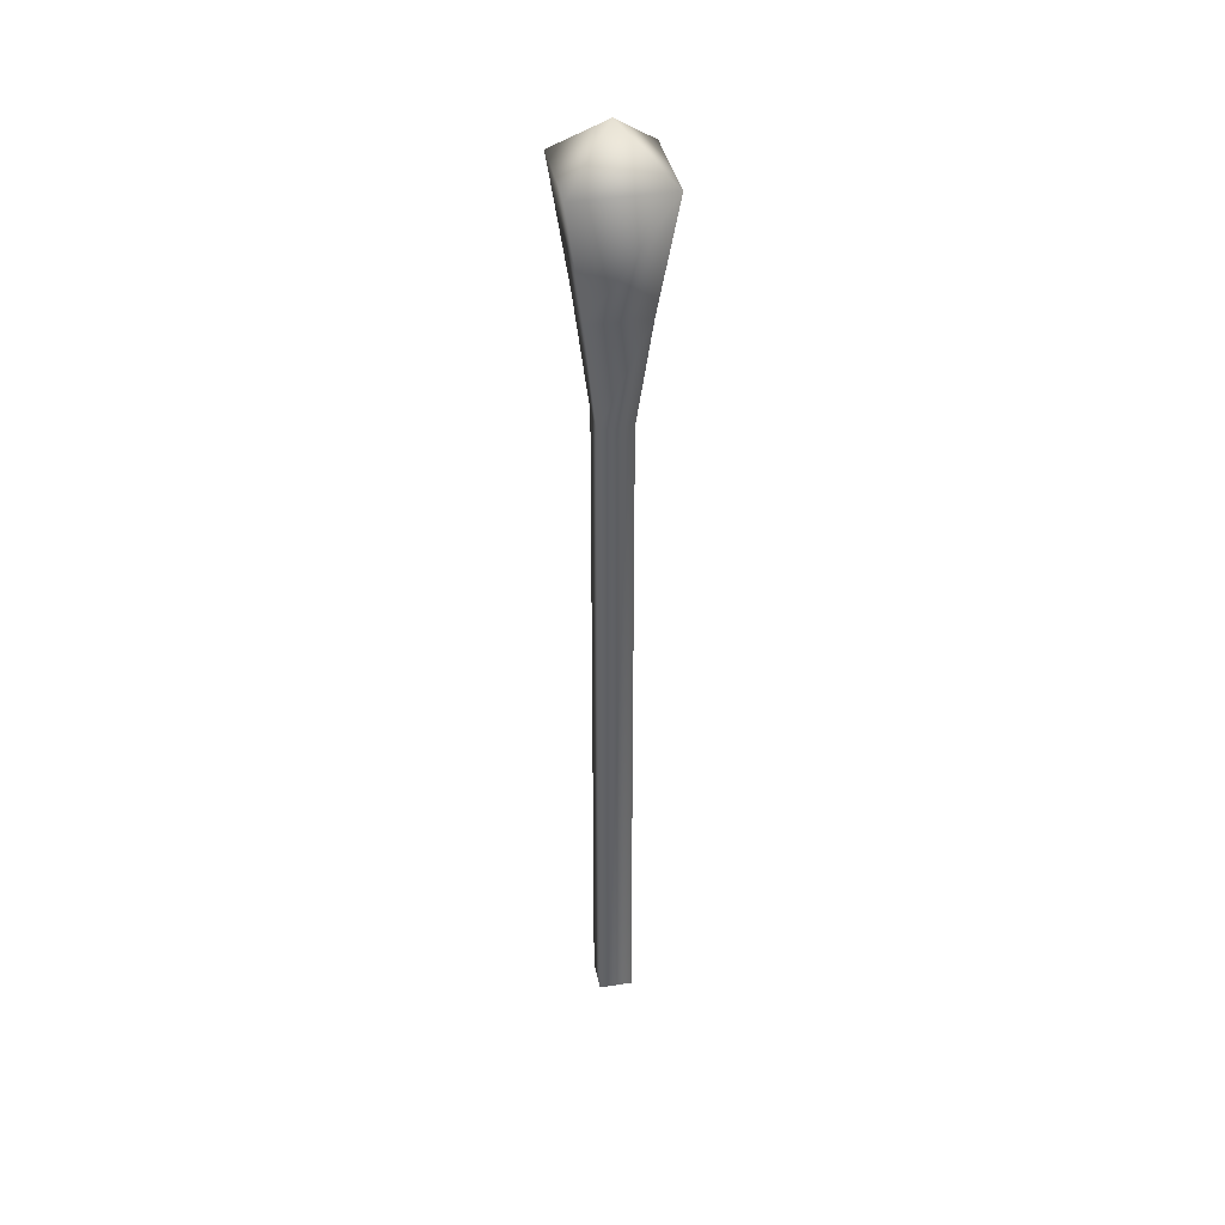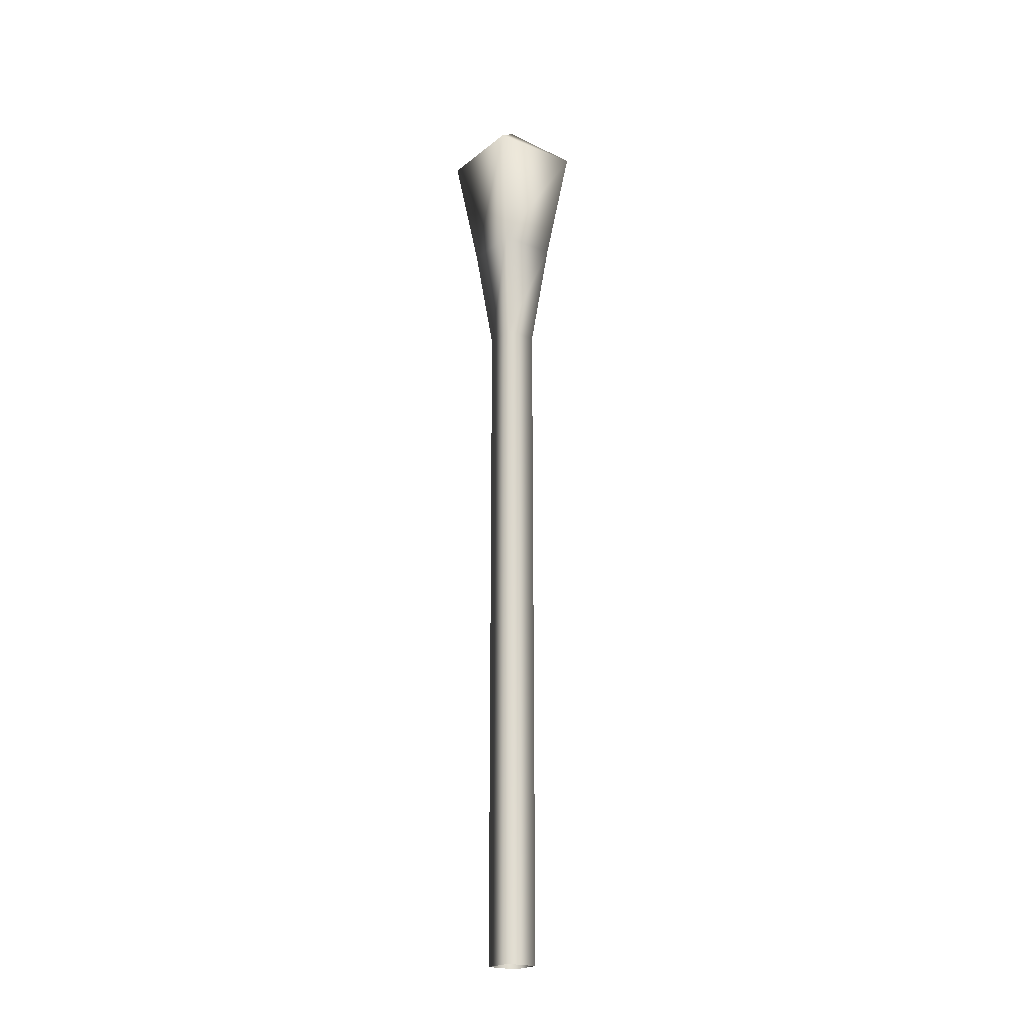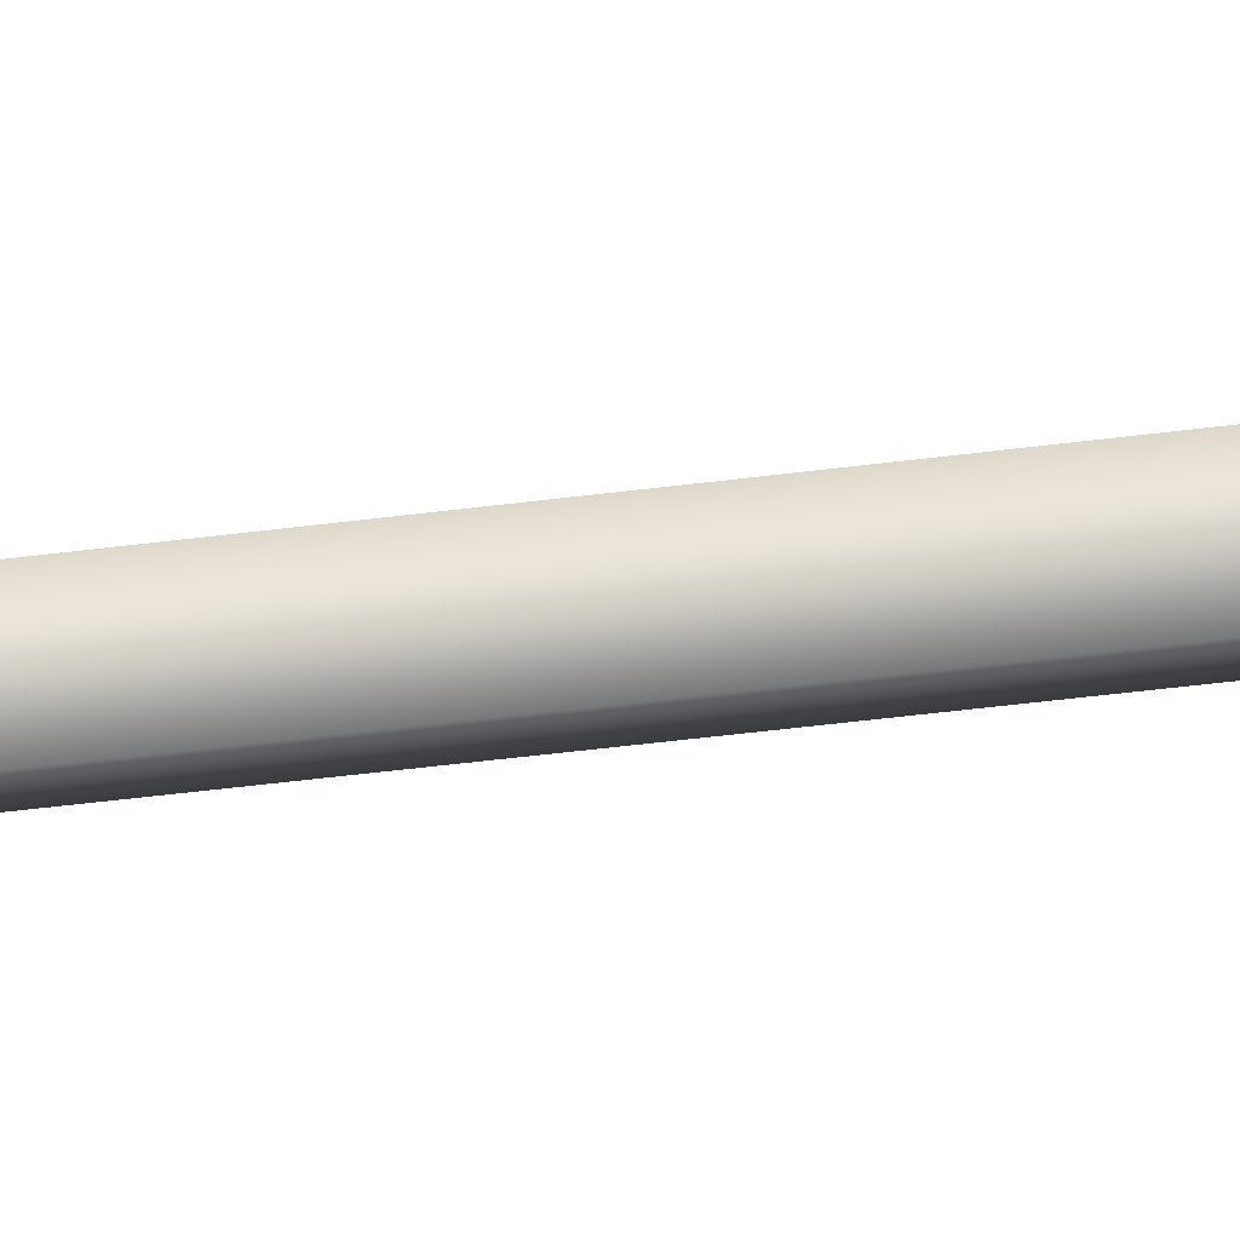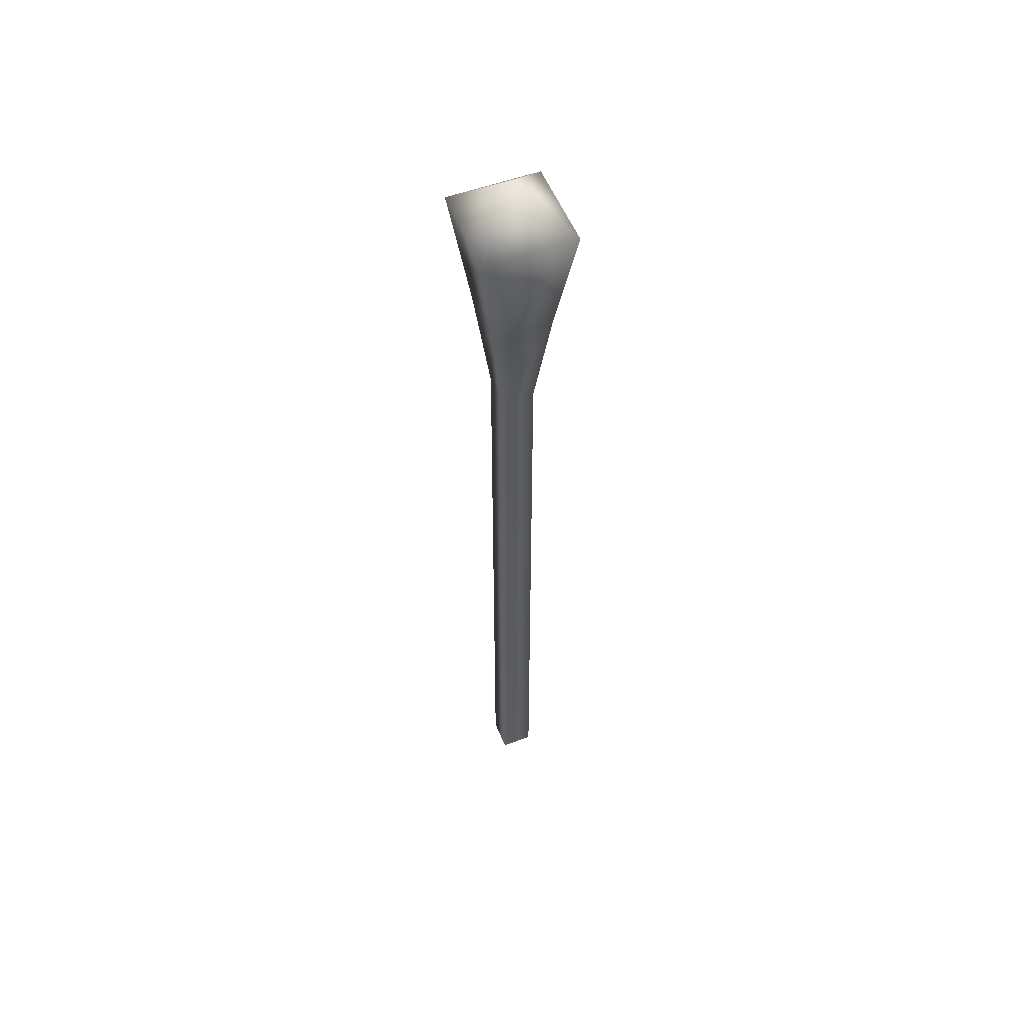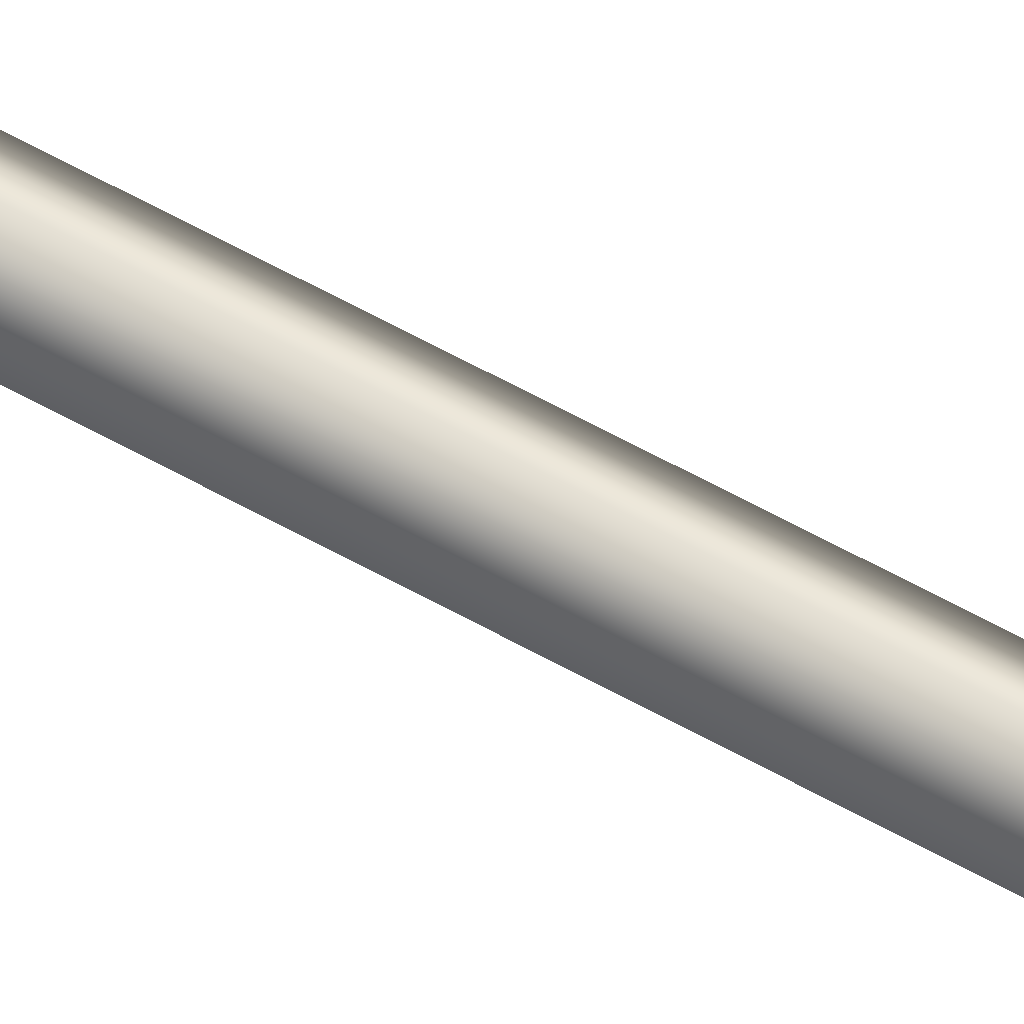
<metadata>
{"format":"obj","ext":"obj","renderer":"f3d","projection":"perspective","resolution":1024,"background":"white","views":[{"elev":38.0,"azim":-146.3,"up":"+Y"},{"elev":-21.3,"azim":99.0,"up":"+Y"},{"elev":-57.2,"azim":-82.7,"up":"+Z"},{"elev":53.5,"azim":113.3,"up":"+Y"},{"elev":64.8,"azim":118.9,"up":"+Z"}]}
</metadata>
<code>
o Circle.001
v 0.1838 -0.00012 0.02388
v 0.1835 0.8185 0.04222
v 0.1835 0.7061 0.02353
v 0.1835 0.9404 0.06693
v 0.1838 0.9853 0
v 0.1599 -0.00012 -0
v 0.1416 0.8185 -0.000265
v 0.1602 0.7061 -0.000265
v 0.1168 0.9404 -0.000265
v 0.1838 -0.00012 -0.02388
v 0.184 0.8185 -0.04222
v 0.184 0.7061 -0.02353
v 0.184 0.9404 -0.06693
v 0.2077 -0.00012 0
v 0.226 0.8185 0.000265
v 0.2073 0.7061 0.000265
v 0.2507 0.9404 0.000265
f 17 4 2 15
f 5 4 17
f 16 3 1 14
f 15 2 3 16
f 4 9 7 2
f 5 9 4
f 3 8 6 1
f 2 7 8 3
f 9 13 11 7
f 5 13 9
f 8 12 10 6
f 7 11 12 8
f 13 17 15 11
f 5 17 13
f 12 16 14 10
f 11 15 16 12

</code>
